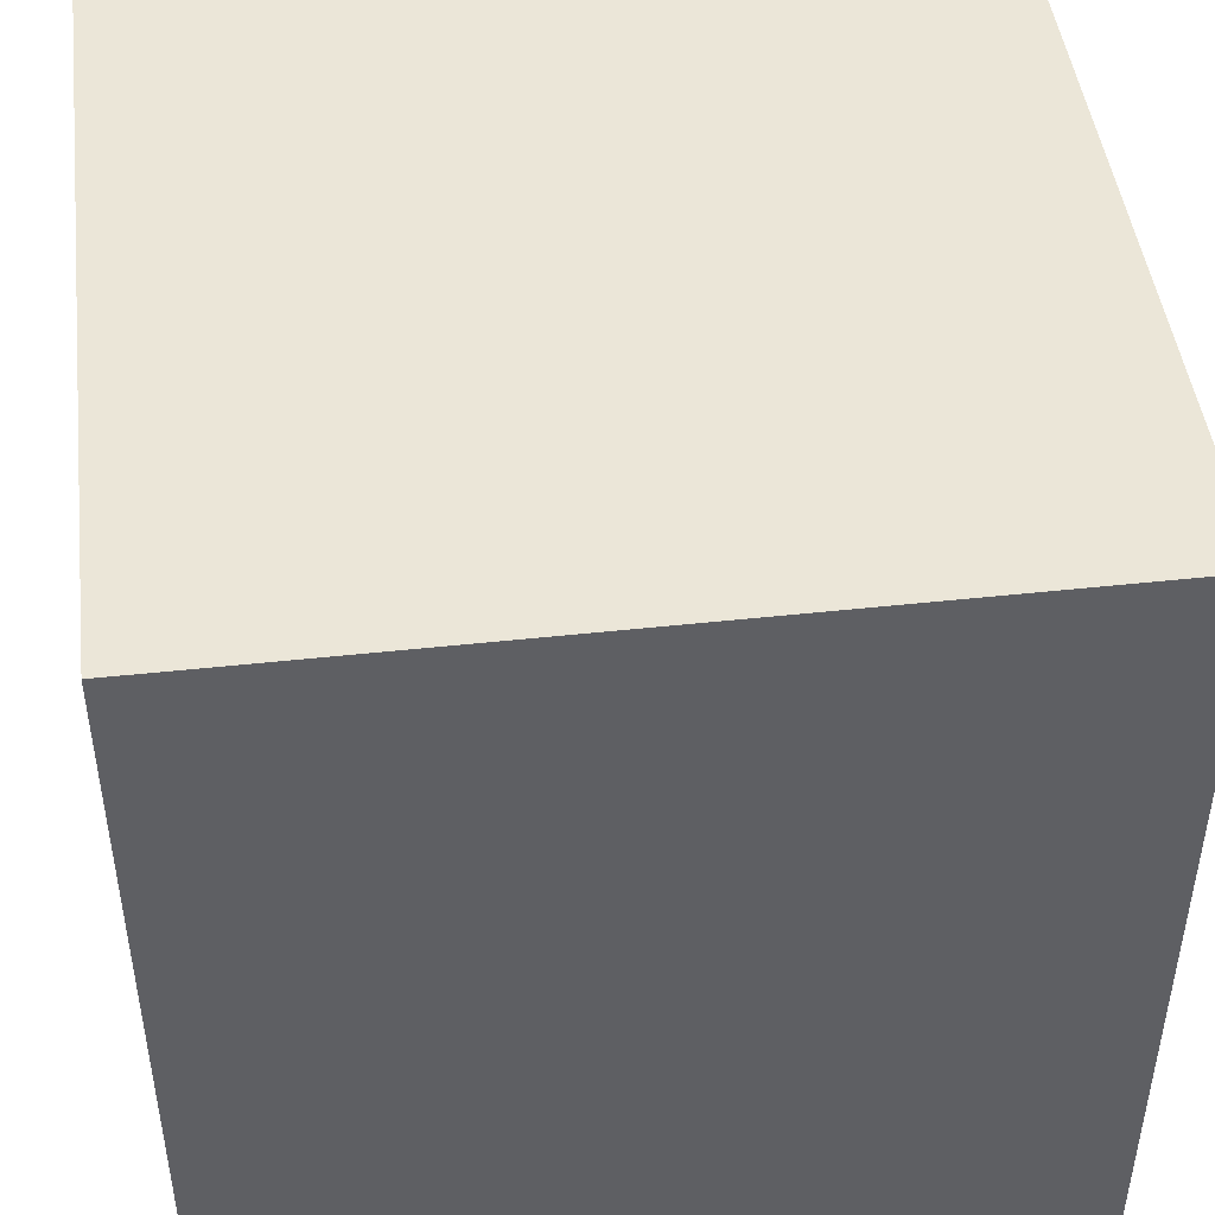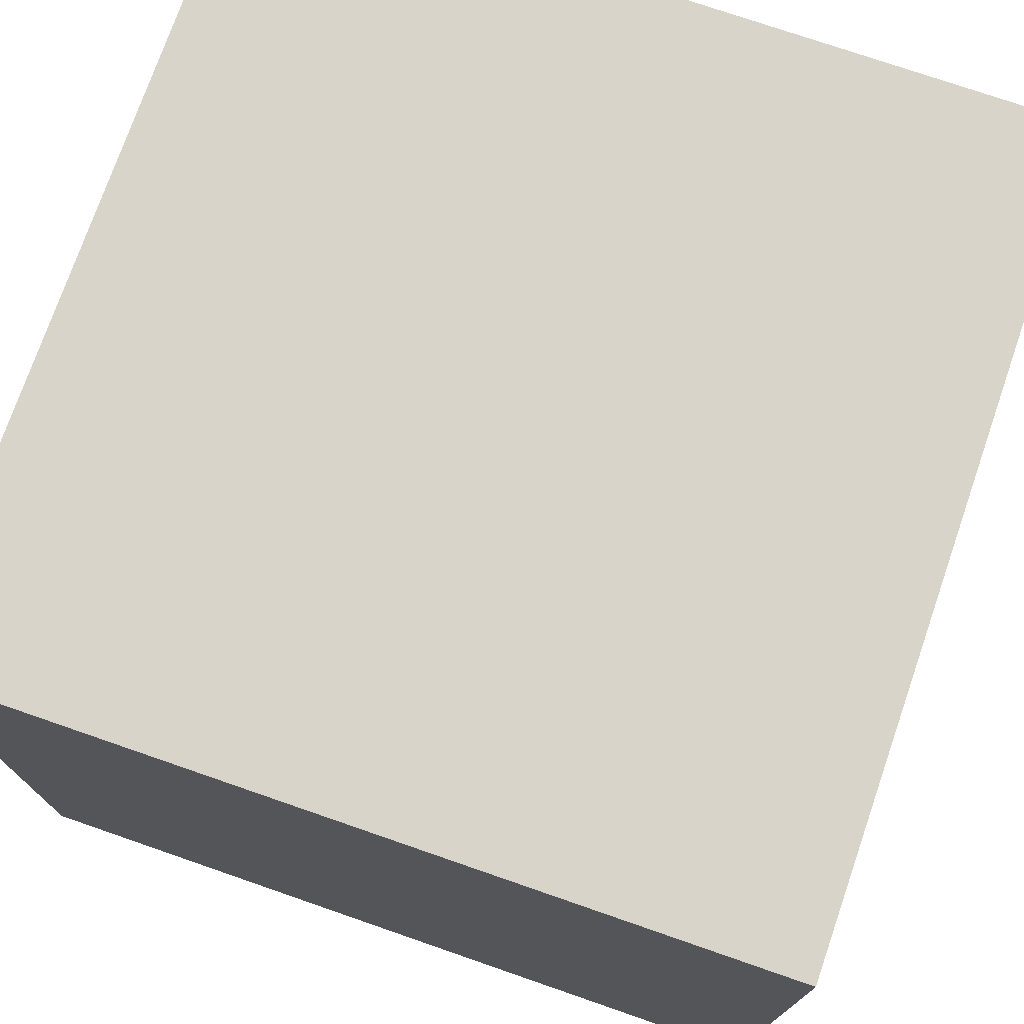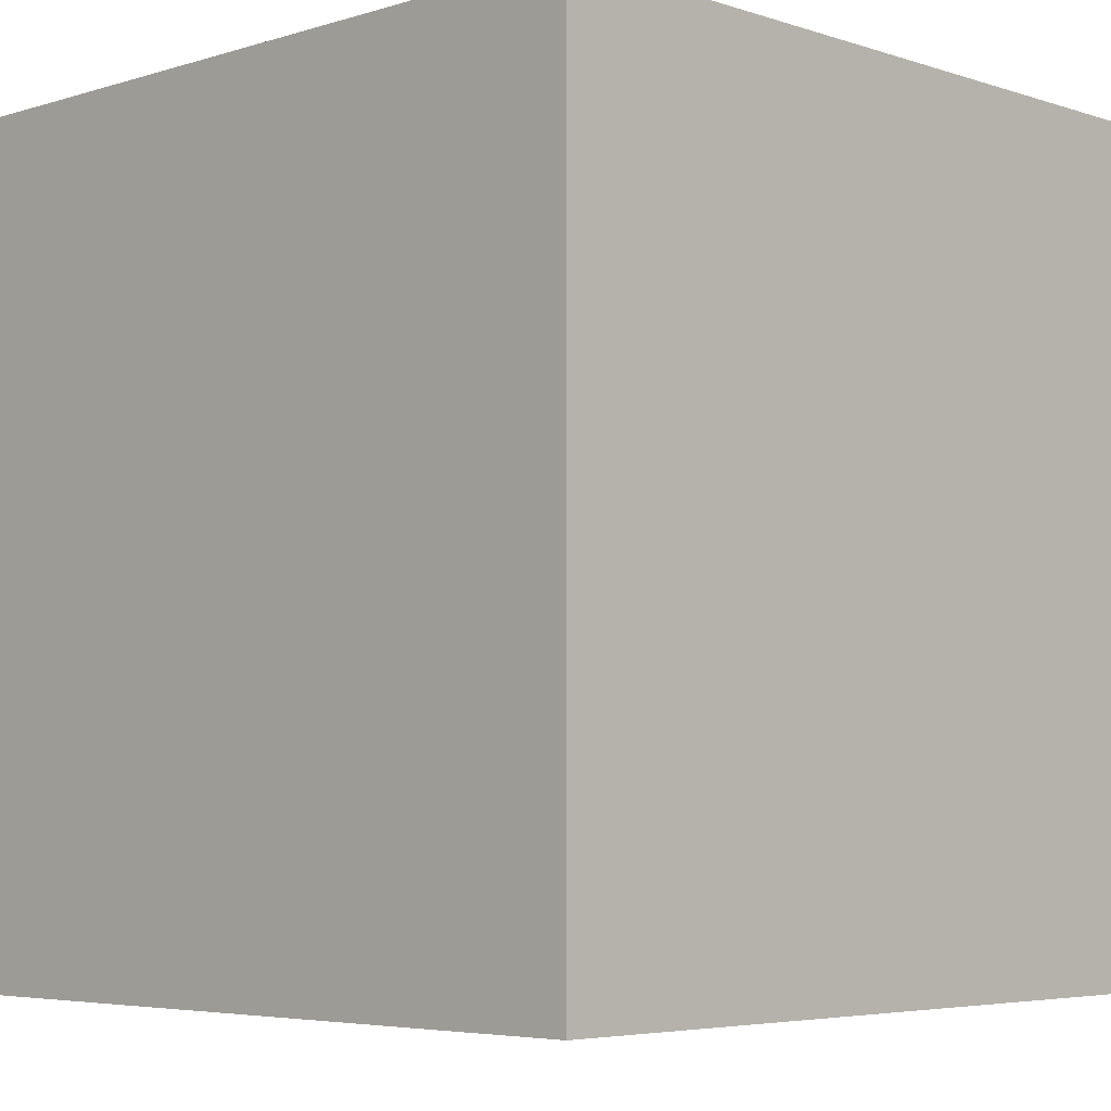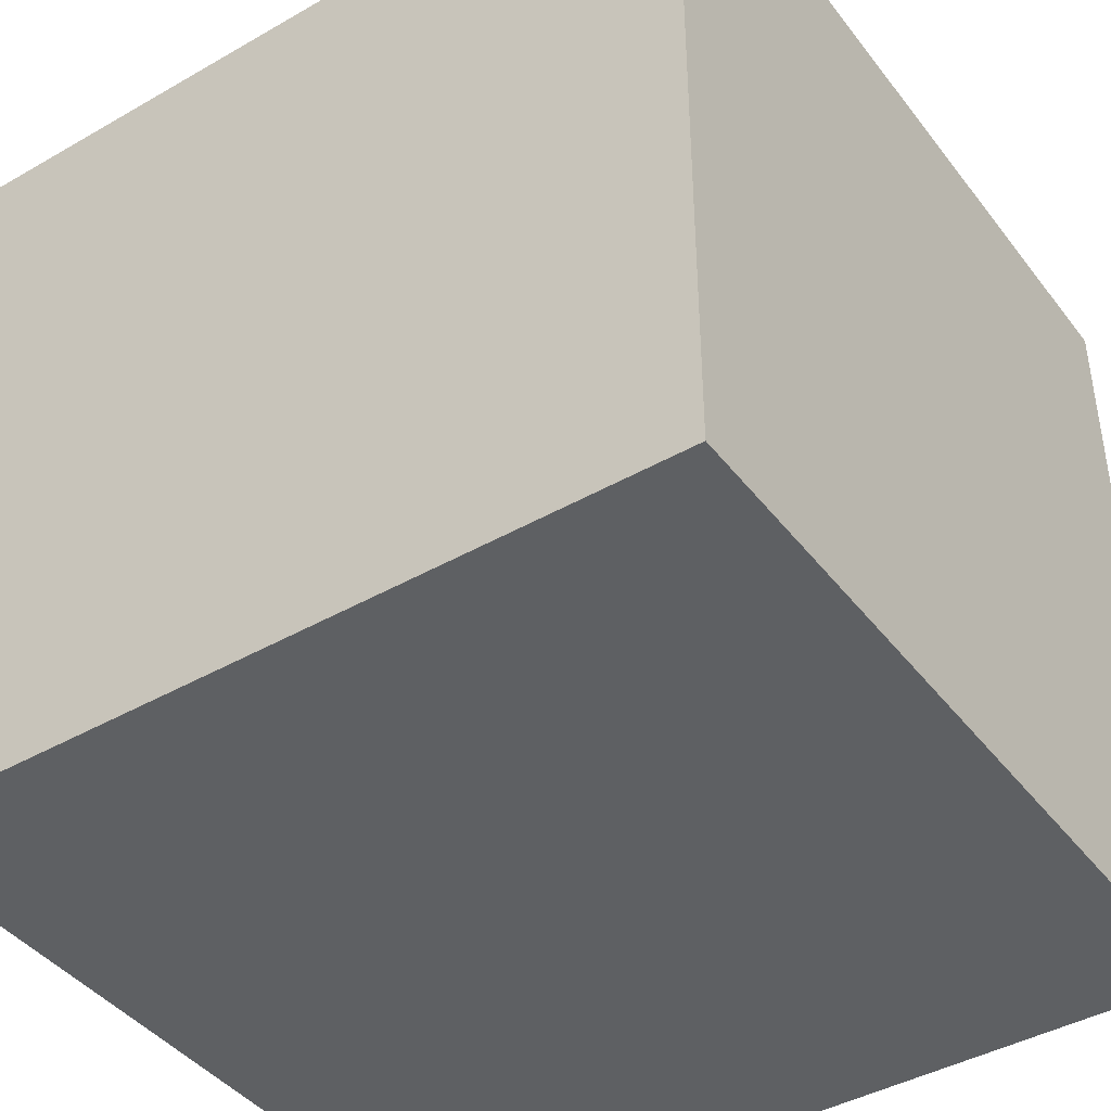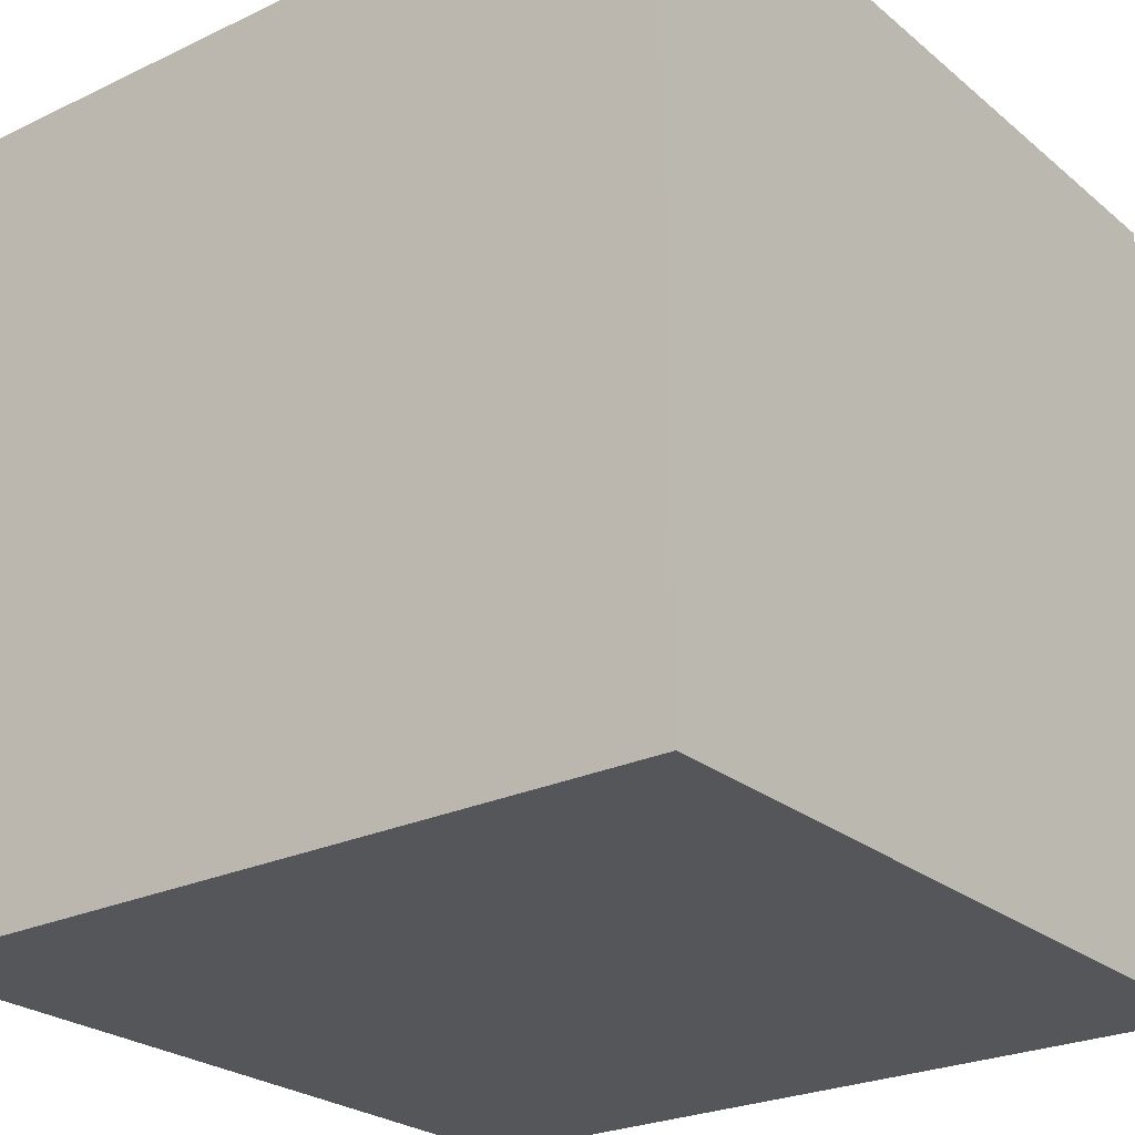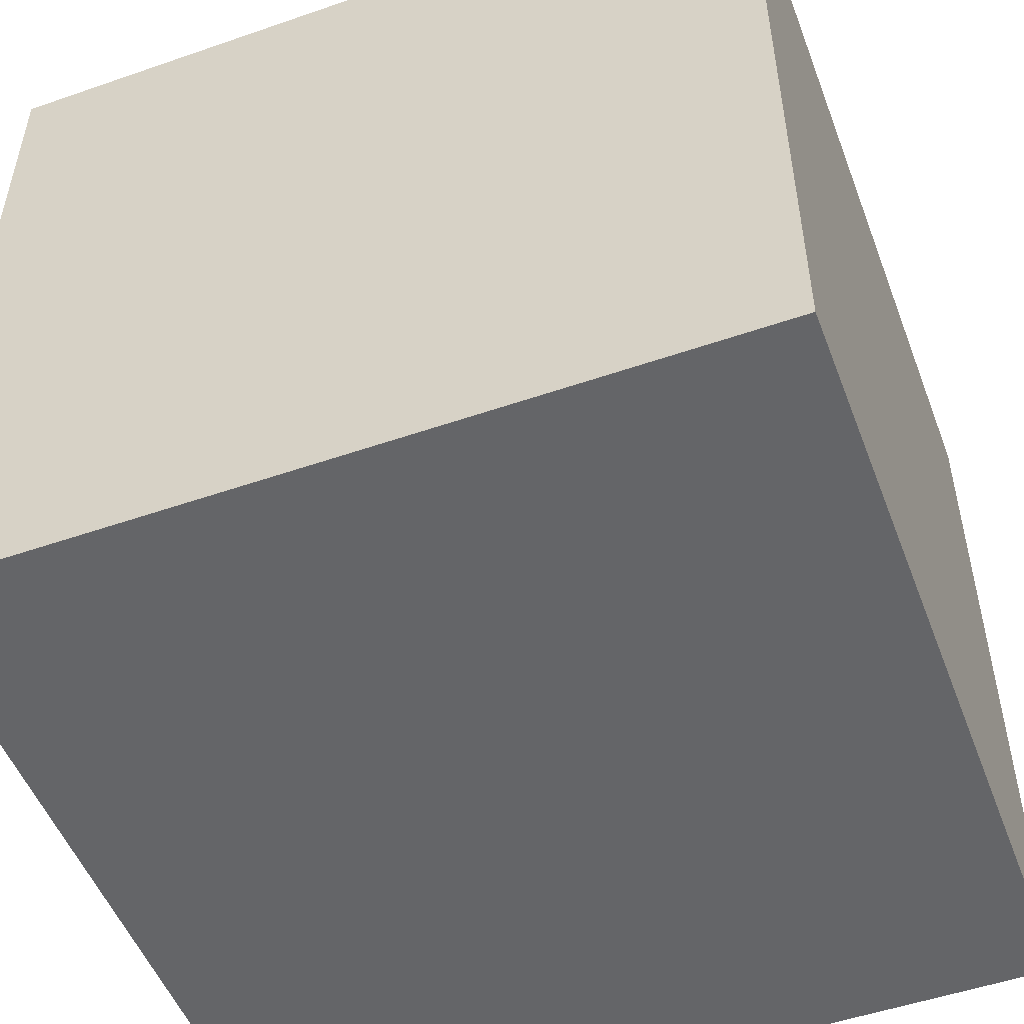
<metadata>
{"format":"obj","ext":"obj","renderer":"f3d","projection":"perspective","resolution":1024,"background":"white","views":[{"elev":46.4,"azim":-7.1,"up":"+Z"},{"elev":74.8,"azim":-160.9,"up":"+Y"},{"elev":-4.9,"azim":44.2,"up":"+Y"},{"elev":-42.4,"azim":-55.6,"up":"+Z"},{"elev":-25.1,"azim":-142.5,"up":"+Y"},{"elev":-51.5,"azim":-69.4,"up":"+Y"}]}
</metadata>
<code>
o Cube
v 1 -1 -1
v 1 -1 1
v -1 -1 1
v -1 -1 -1
v 1 1 -1
v 1 1 1
v -1 1 1
v -1 1 -1
f 5 1 4
f 5 4 8
f 3 7 8
f 3 8 4
f 2 6 3
f 6 7 3
f 1 5 2
f 5 6 2
f 5 8 6
f 8 7 6
f 1 2 3
f 1 3 4

</code>
